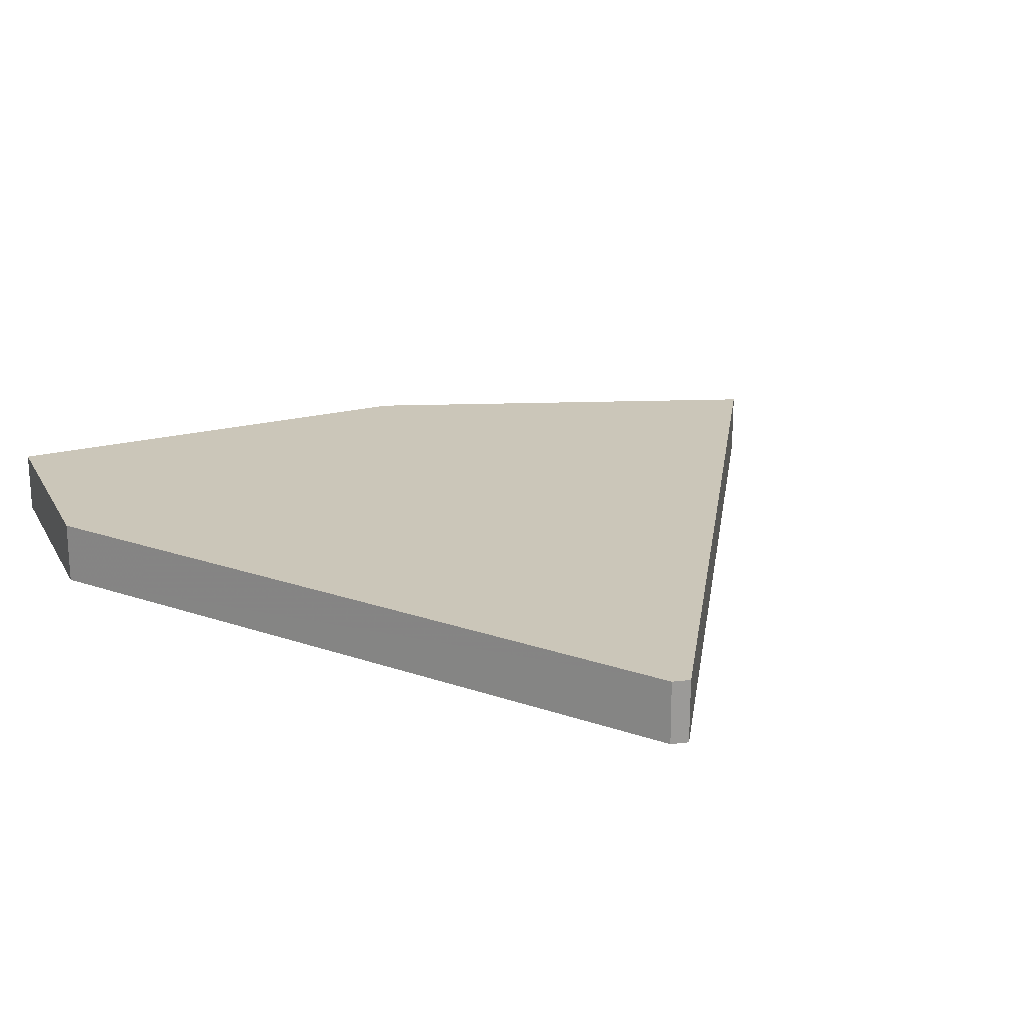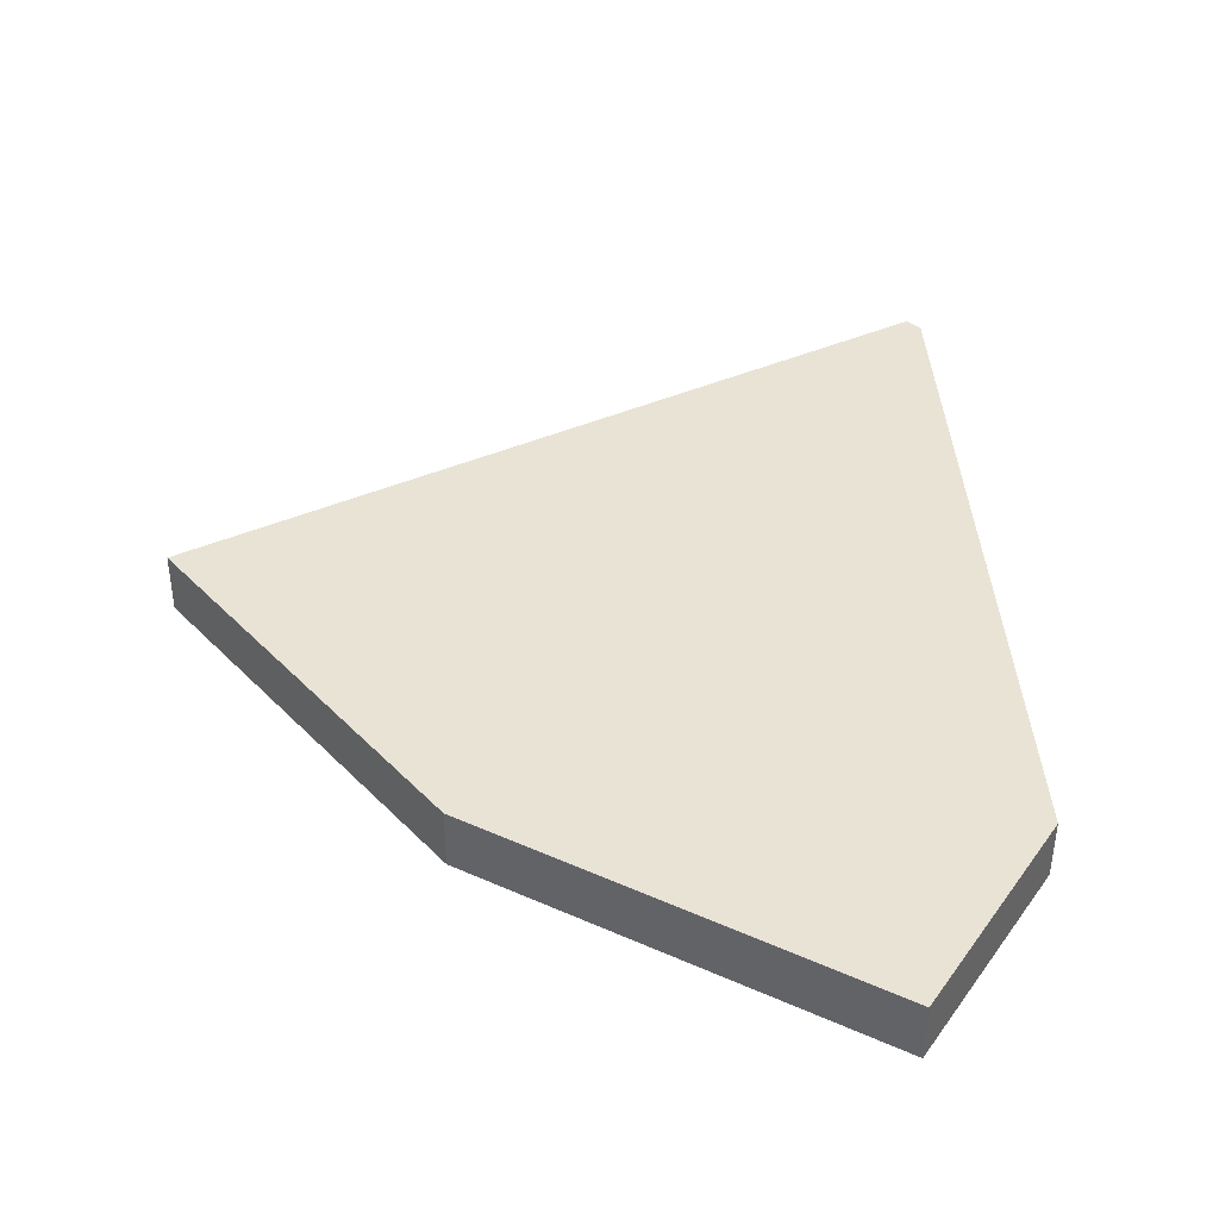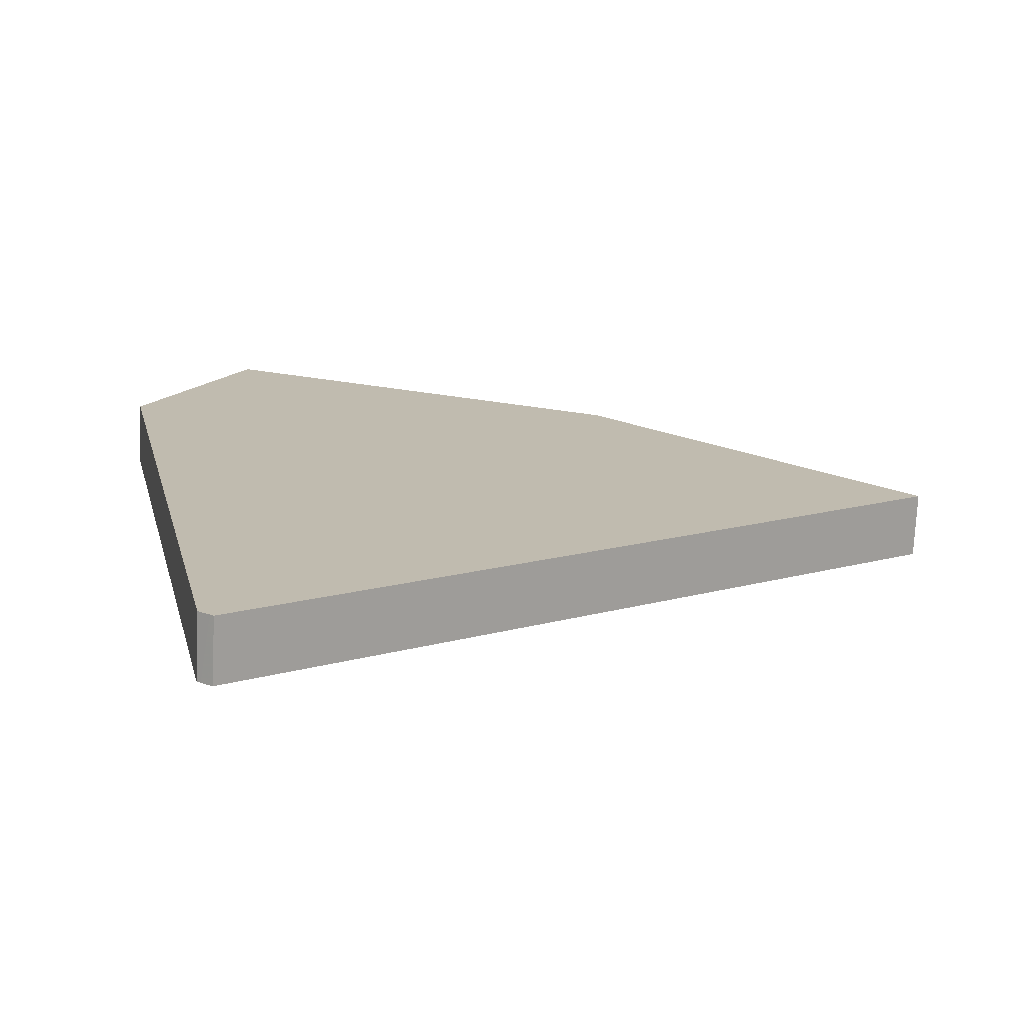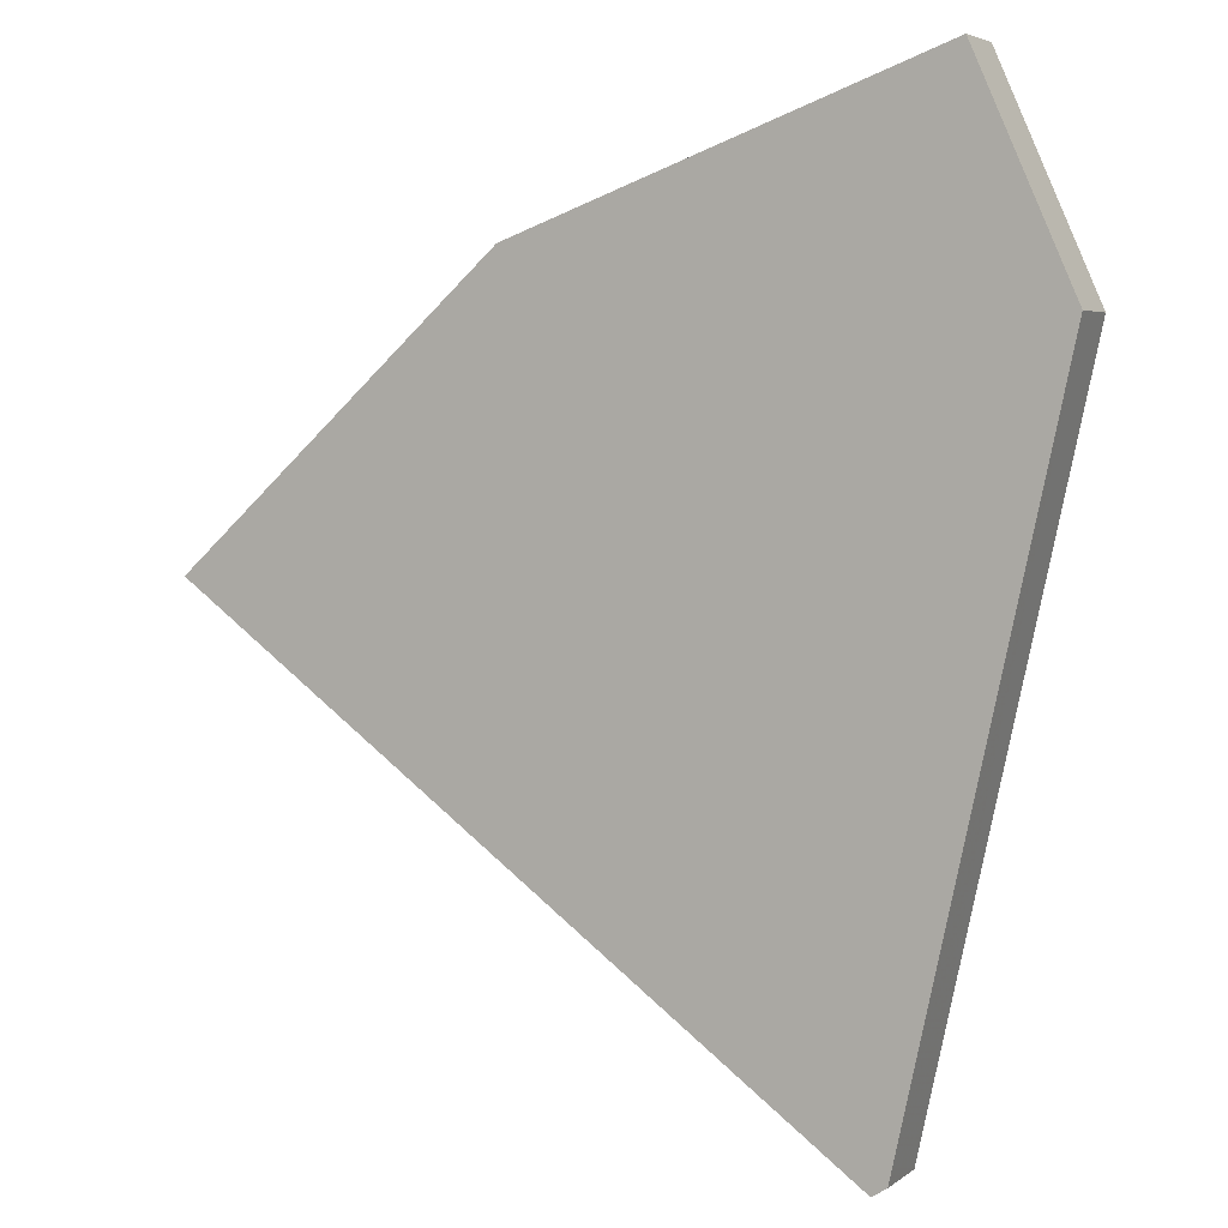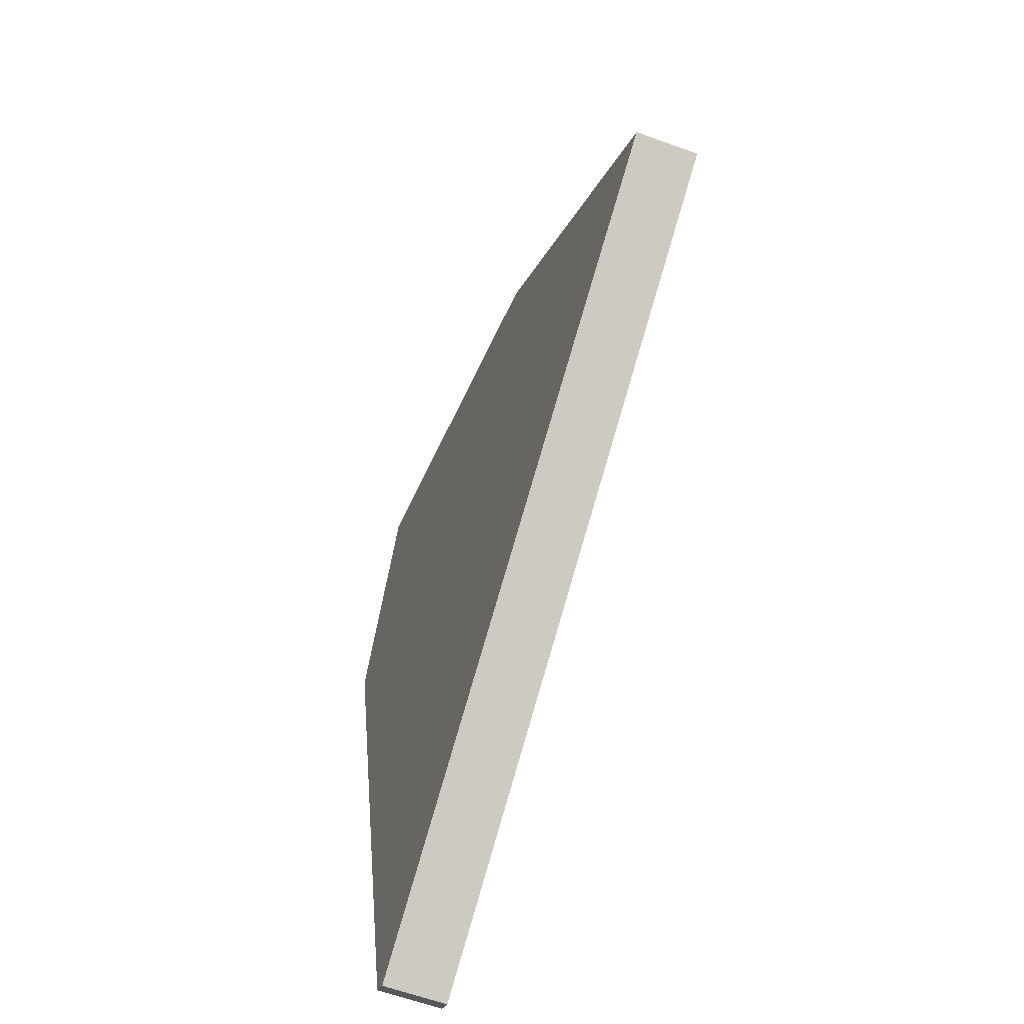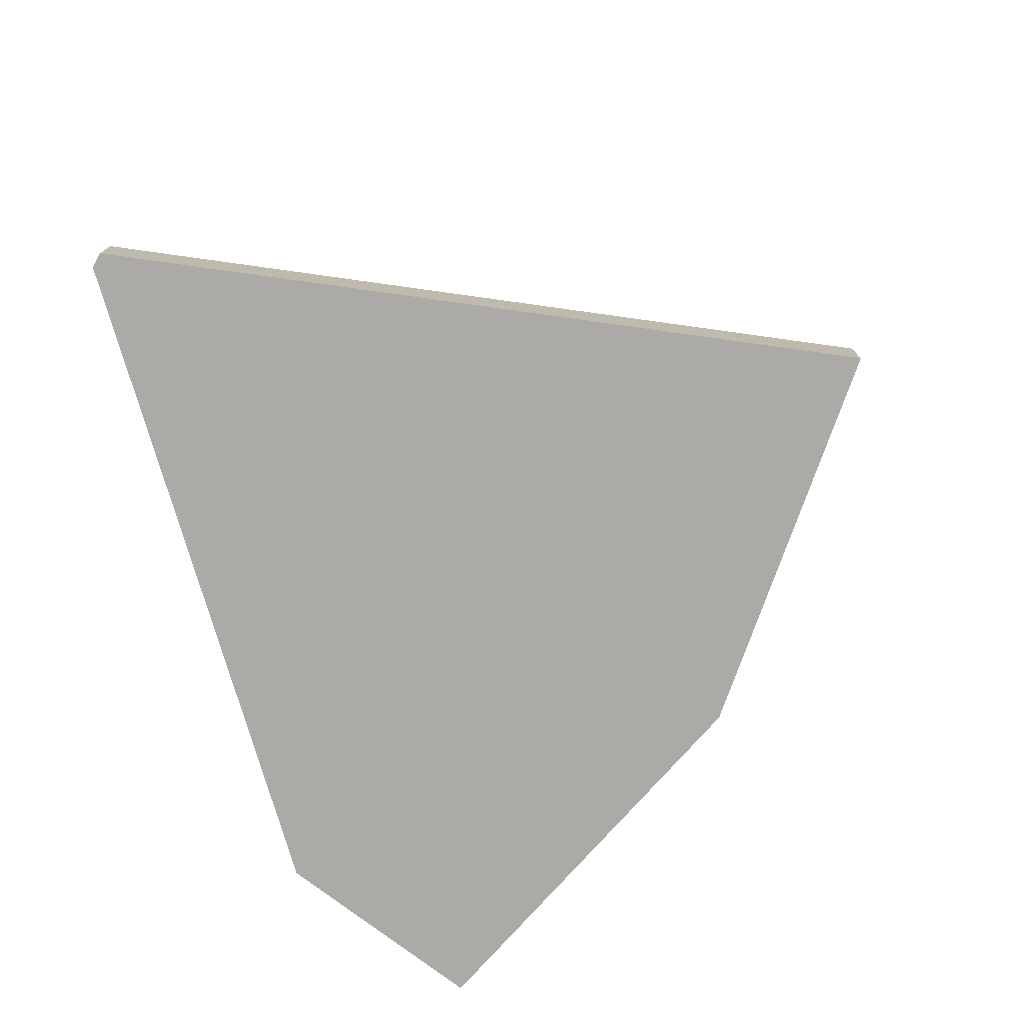
<metadata>
{"format":"obj","ext":"obj","renderer":"f3d","projection":"perspective","resolution":1024,"background":"white","views":[{"elev":20.8,"azim":-45.6,"up":"+Z"},{"elev":41.1,"azim":-171.7,"up":"+Z"},{"elev":-74.2,"azim":-2.8,"up":"+Y"},{"elev":4.5,"azim":-154.0,"up":"+Y"},{"elev":-60.1,"azim":69.4,"up":"+Y"},{"elev":-76.1,"azim":28.4,"up":"+Z"}]}
</metadata>
<code>
v 2.343 2.35 -0.05
v 2.591 1.209 -0.05
v 2.597 1.205 -0.05
v 2.499 2.698 -0.05
v 3.297 2.335 -0.05
v 3.169 2.452 -0.05
v 3.002 2.513 -0.05
v 3.687 1.981 -0.05
v 3.42 1.785 -0.05
v 2.615 1.193 -0.05
v 2.615 1.193 0.05
v 2.609 1.197 0.05
v 2.591 1.209 0.05
v 3.686 1.981 0.05
v 3.556 2.099 0.05
v 2.884 1.391 0.05
v 3.168 2.451 0.05
v 2.667 2.636 0.05
v 2.343 2.35 0.05
v 2.498 2.698 0.05
v 2.343 2.35 -0.05
v 2.499 2.698 -0.05
v 3.002 2.513 -0.05
v 3.169 2.452 -0.05
v 3.297 2.335 -0.05
v 3.687 1.981 -0.05
v 3.42 1.785 -0.05
v 2.615 1.193 -0.05
v 2.597 1.205 -0.05
v 2.591 1.209 -0.05
v 2.343 2.35 0.05
v 2.591 1.209 0.05
v 2.609 1.197 0.05
v 2.615 1.193 0.05
v 2.884 1.391 0.05
v 3.686 1.981 0.05
v 3.556 2.099 0.05
v 3.168 2.451 0.05
v 2.667 2.636 0.05
v 2.498 2.698 0.05
f 27 23 25
f 38 31 35
f 9 14 16
f 10 16 11
f 8 15 14
f 5 17 15
f 3 13 2
f 10 12 3
f 18 4 20
f 17 7 18
f 1 20 4
f 1 13 19
f 30 21 27
f 21 22 23
f 23 24 25
f 21 23 27
f 25 26 27
f 27 28 29
f 29 30 27
f 40 31 39
f 31 32 35
f 32 33 35
f 33 34 35
f 35 36 37
f 38 35 37
f 38 39 31
f 9 8 14
f 10 9 16
f 8 5 15
f 5 6 17
f 3 12 13
f 10 11 12
f 18 7 4
f 17 6 7
f 1 19 20
f 1 2 13

</code>
